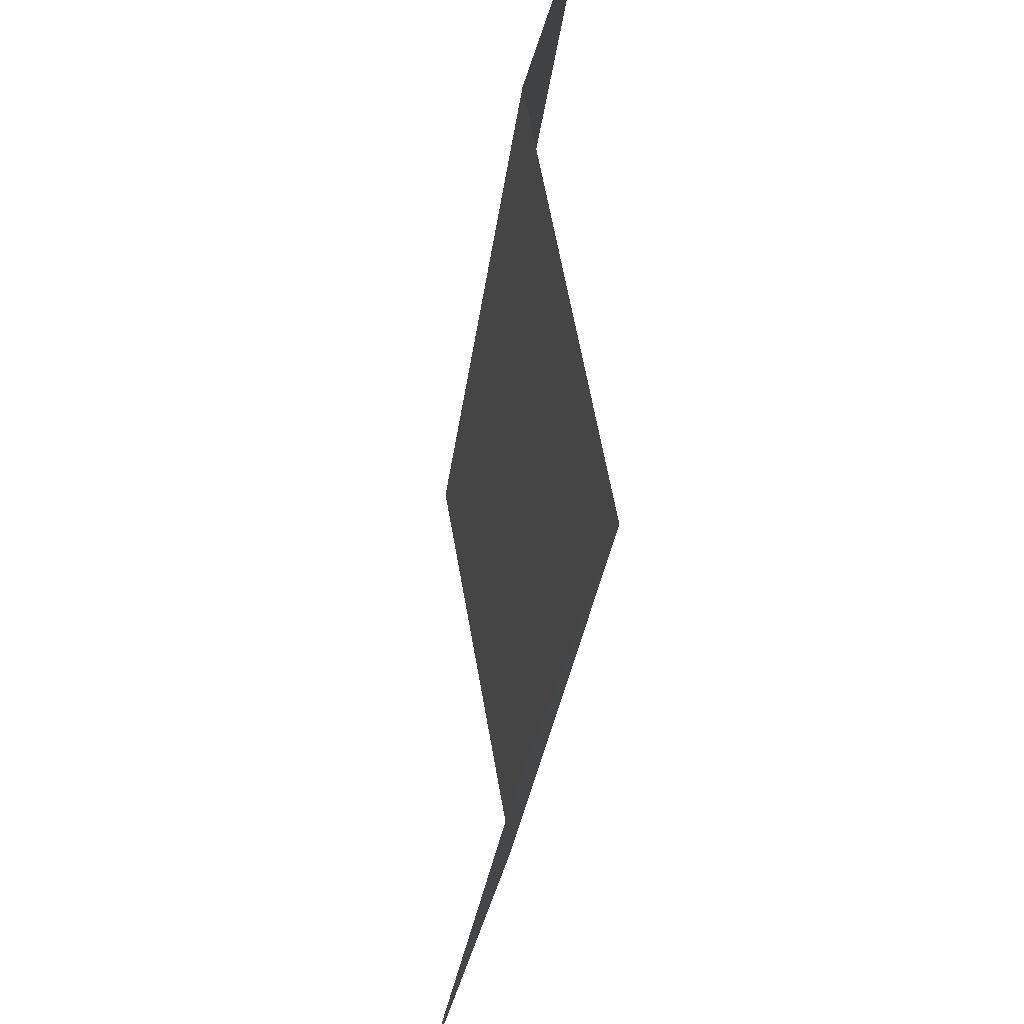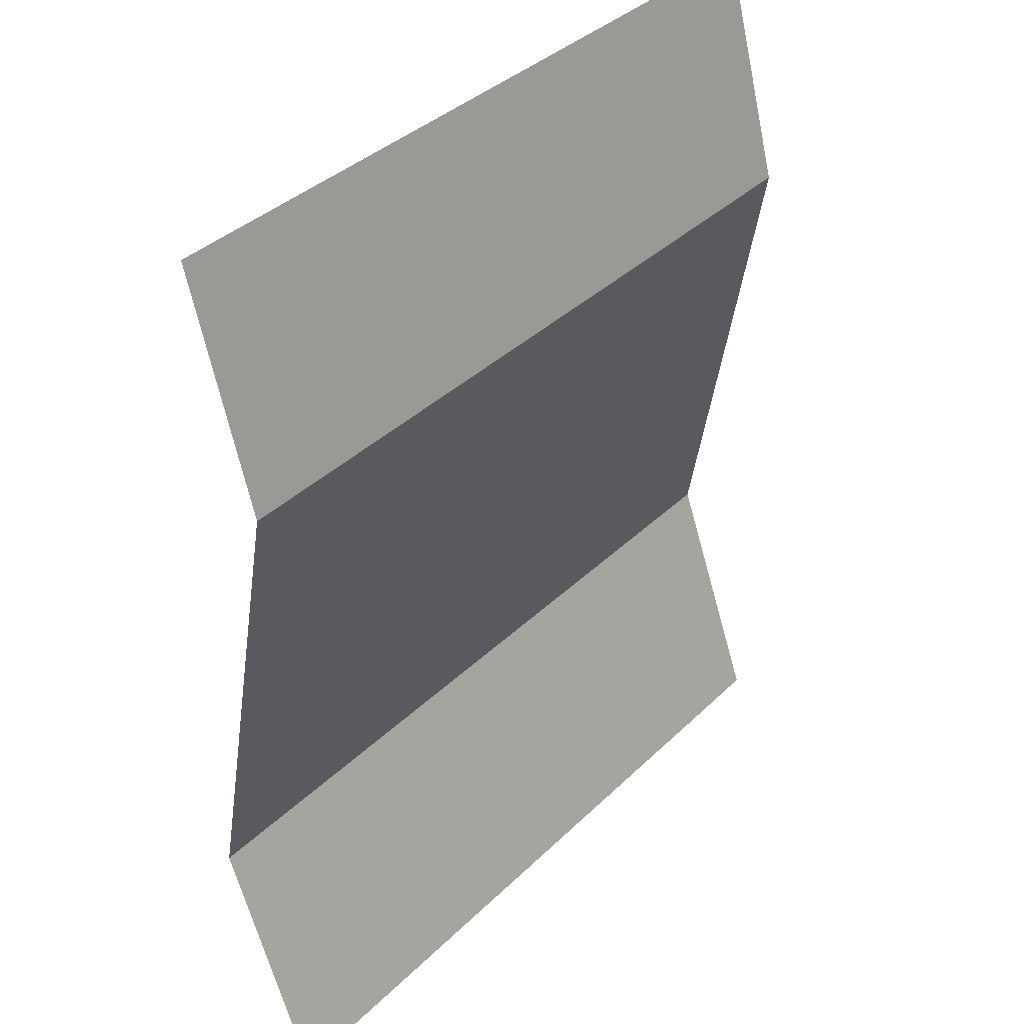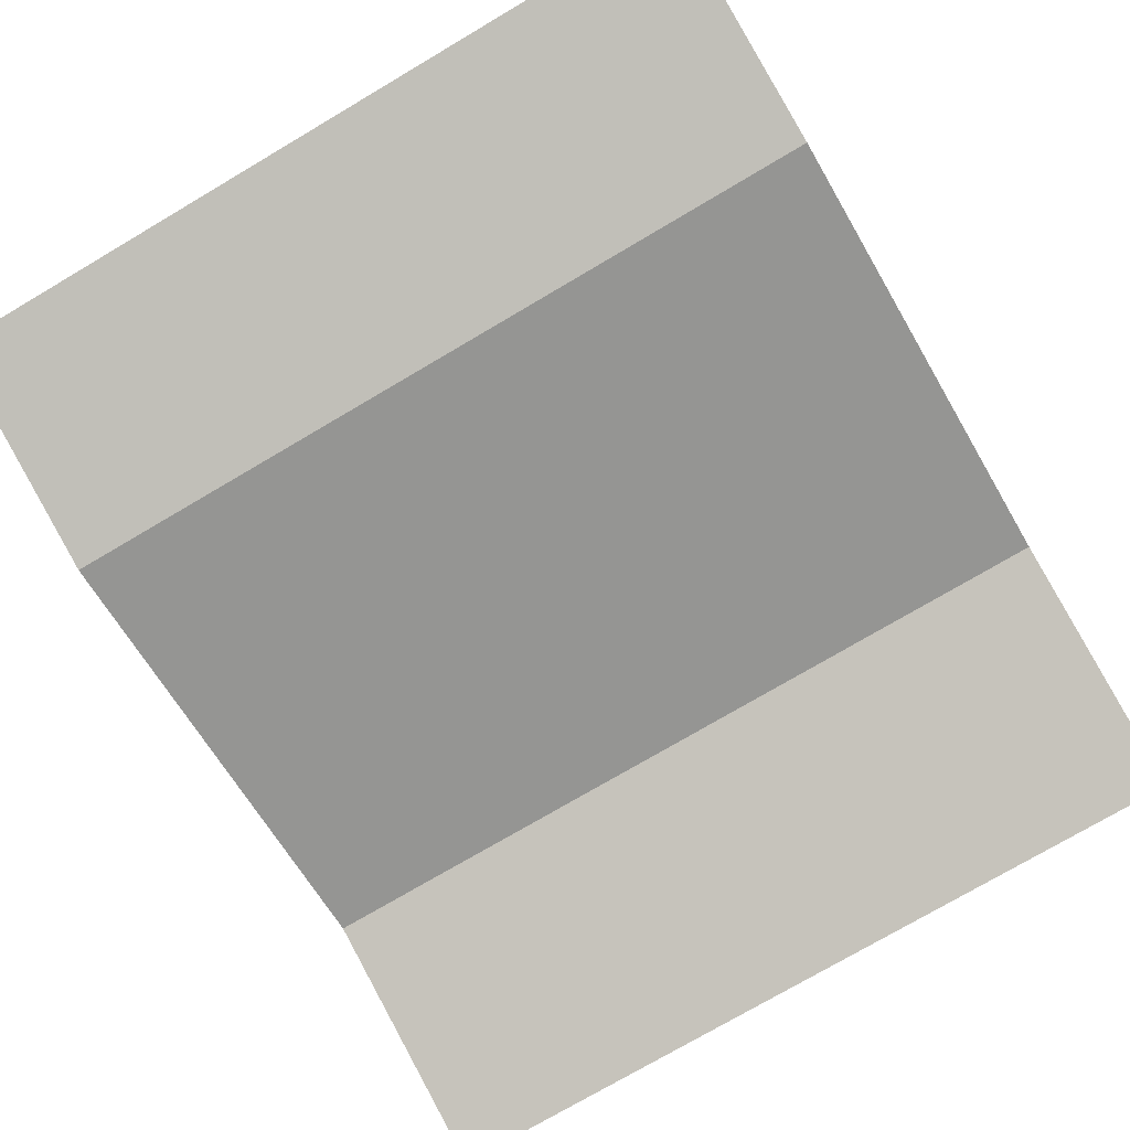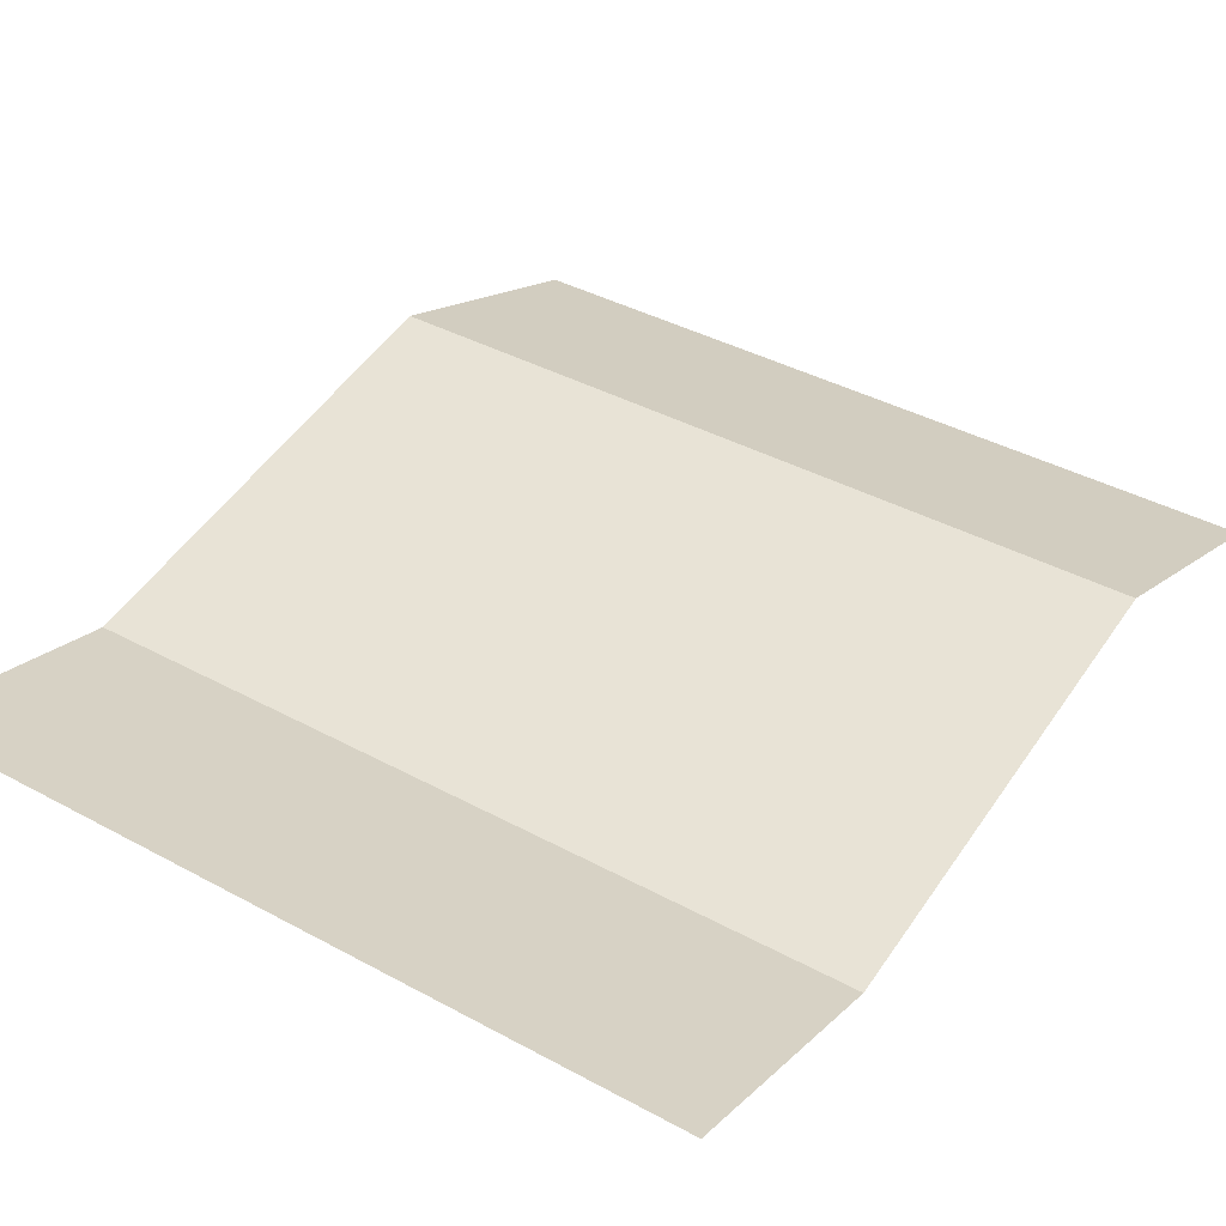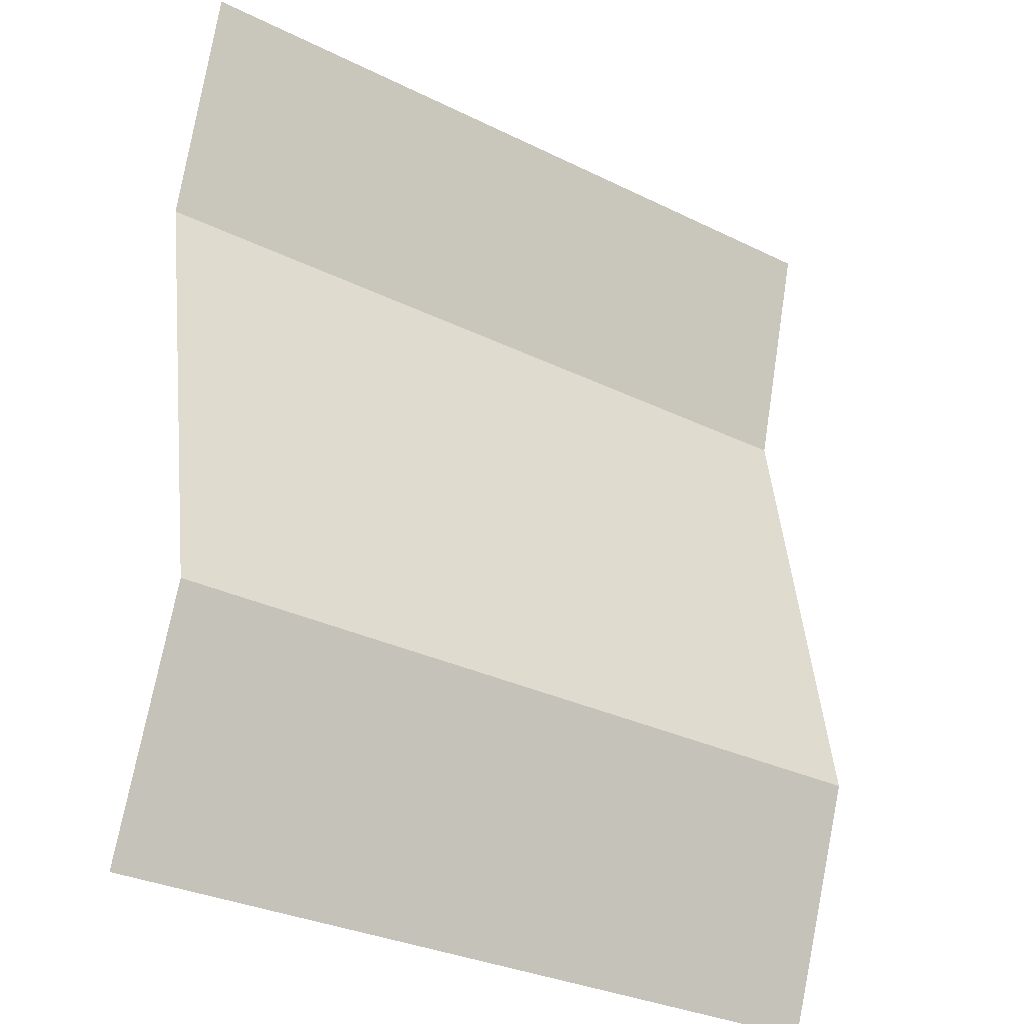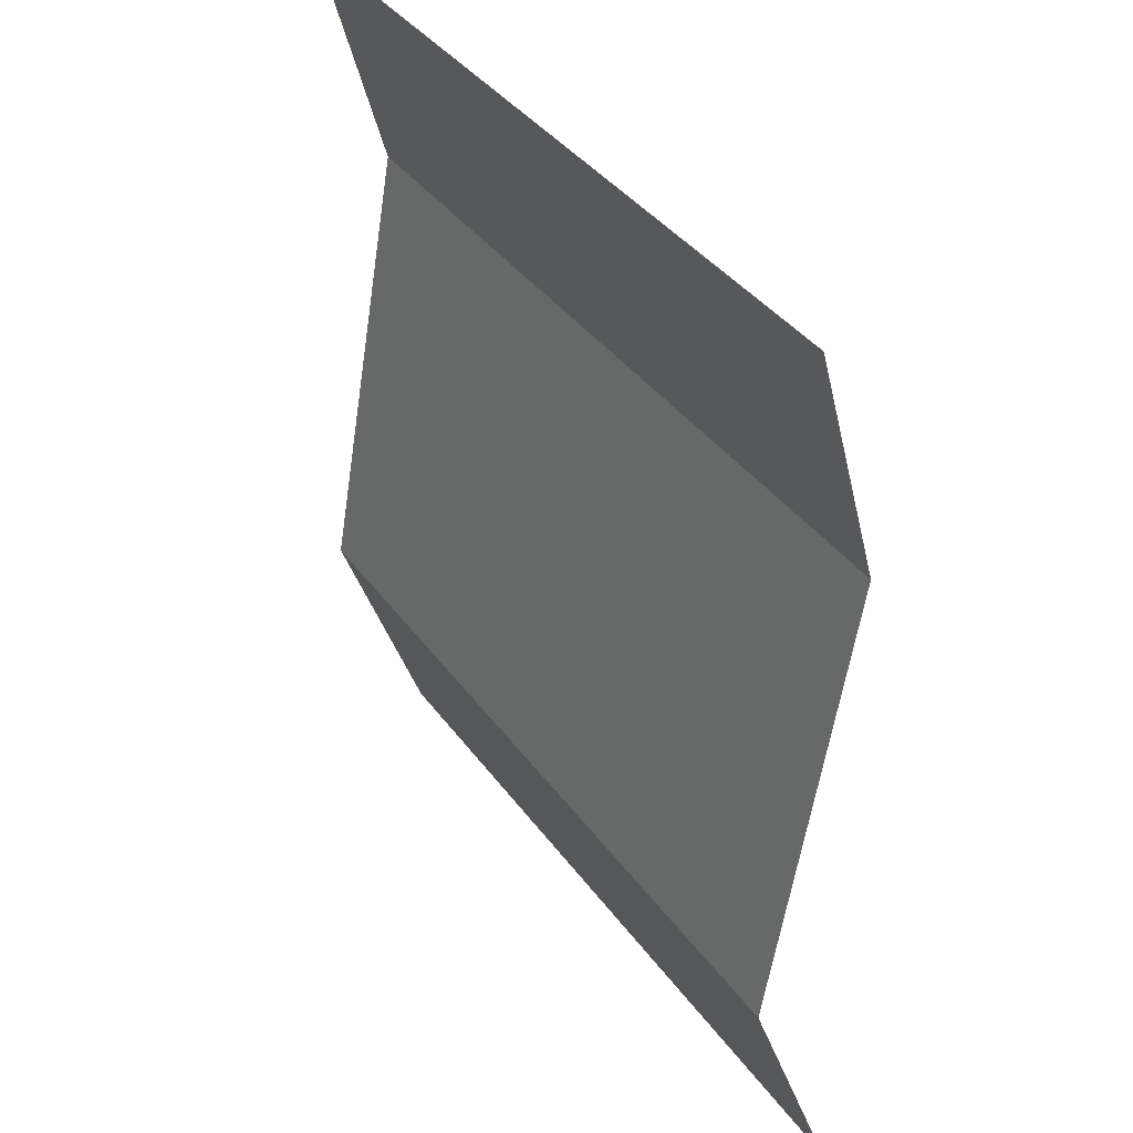
<metadata>
{"format":"obj","ext":"obj","renderer":"f3d","projection":"perspective","resolution":1024,"background":"white","views":[{"elev":-28.8,"azim":83.3,"up":"+Z"},{"elev":36.9,"azim":-51.0,"up":"+Z"},{"elev":-75.6,"azim":30.5,"up":"+Y"},{"elev":39.7,"azim":34.0,"up":"+Y"},{"elev":-30.5,"azim":144.5,"up":"+Z"},{"elev":38.4,"azim":-121.8,"up":"+Z"}]}
</metadata>
<code>
o ITWR_SCROLL_01
v 0.2275 -0.02347 0.1453
v -0.2325 -0.02347 0.1453
v 0.2275 0.02402 -0.124
v -0.2325 0.02402 -0.124
v -0.2325 -0.02852 -0.2693
v 0.2275 -0.02852 -0.2693
v 0.2275 0.01397 0.2832
v -0.2325 0.01397 0.2832
f 1 4 3
f 1 3 2
f 2 4 1
f 4 2 3
f 4 5 3
f 5 4 6
f 3 5 6
f 3 6 4
f 2 1 7
f 7 1 8
f 8 2 7
f 2 8 1

</code>
